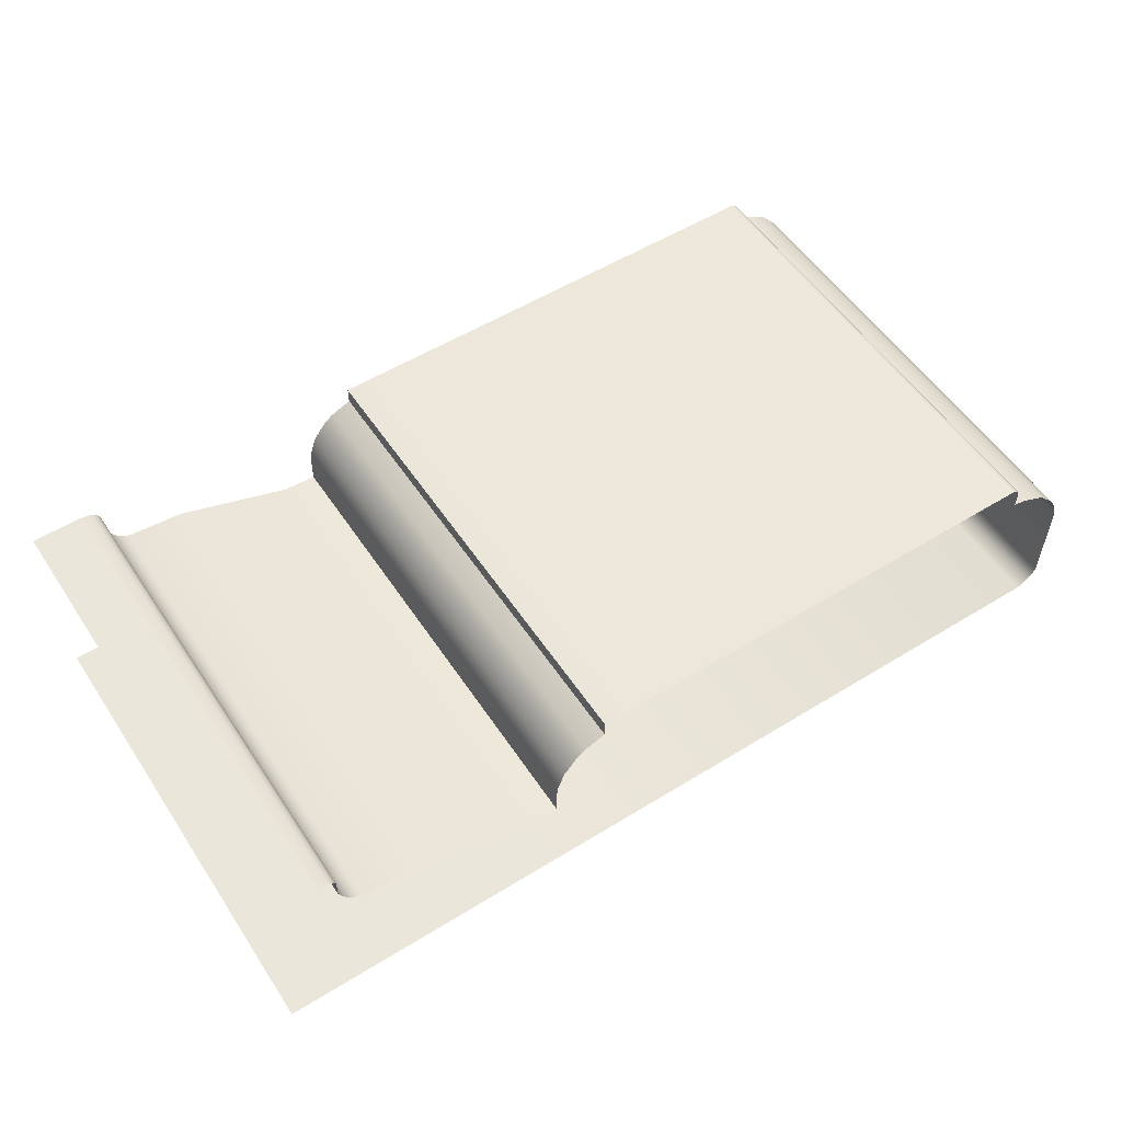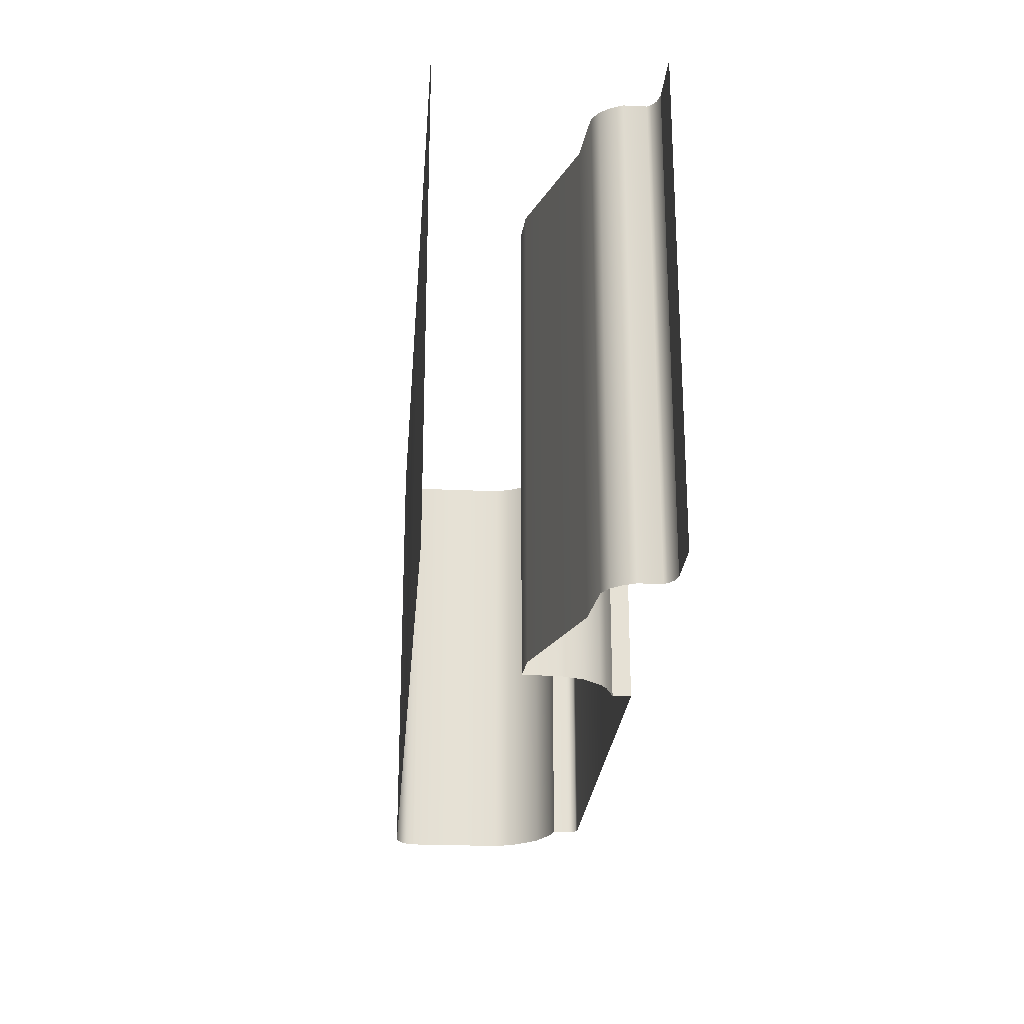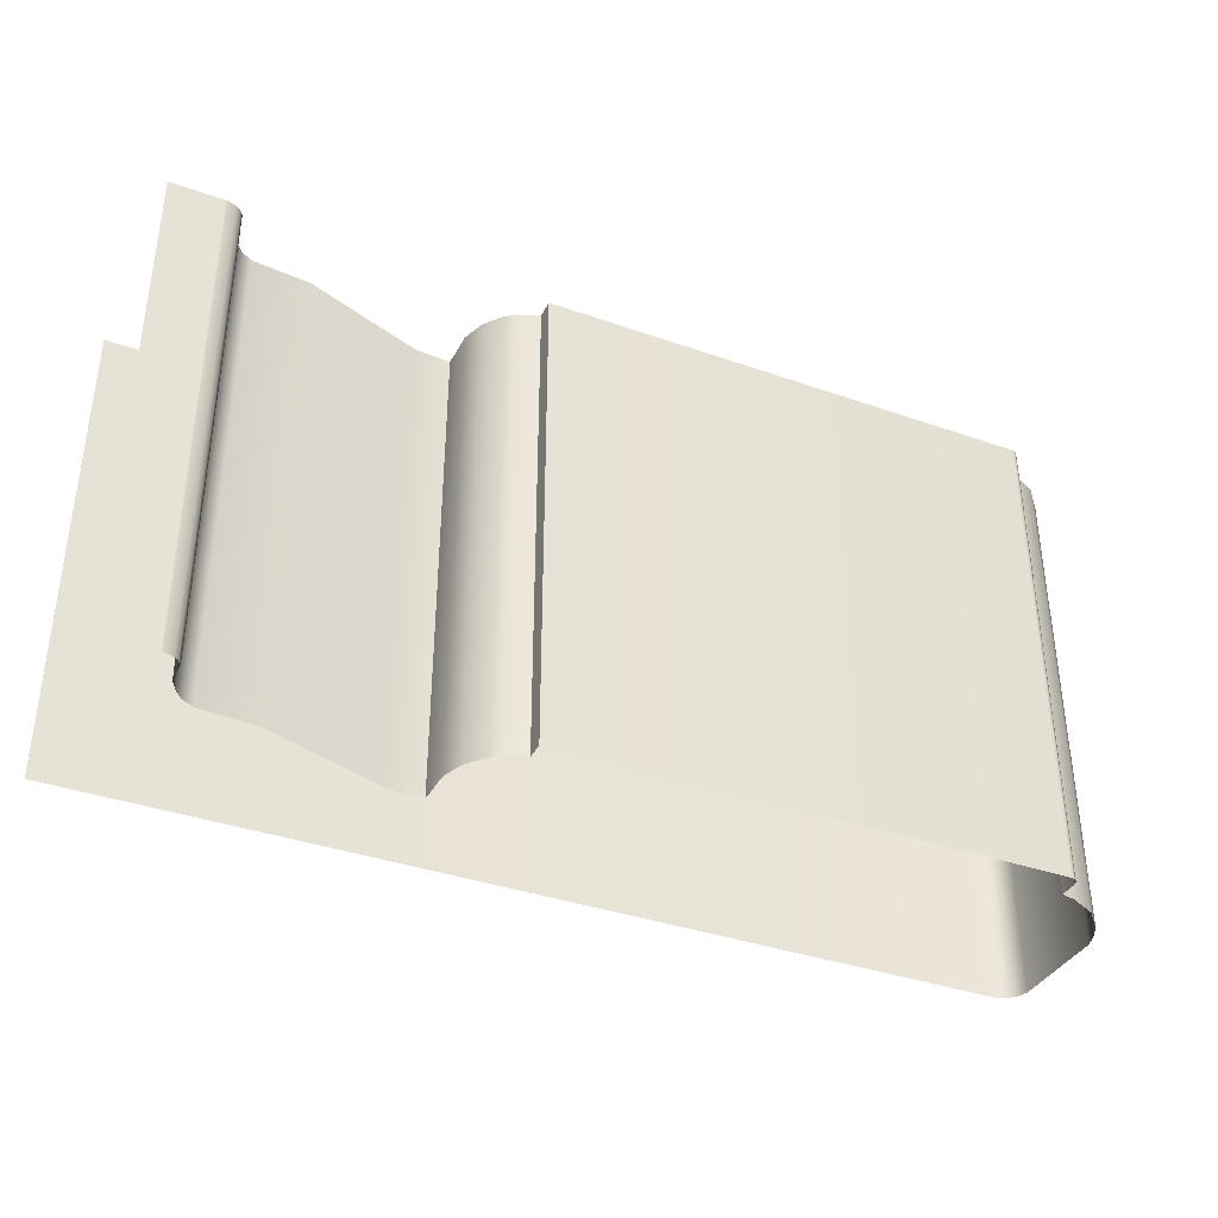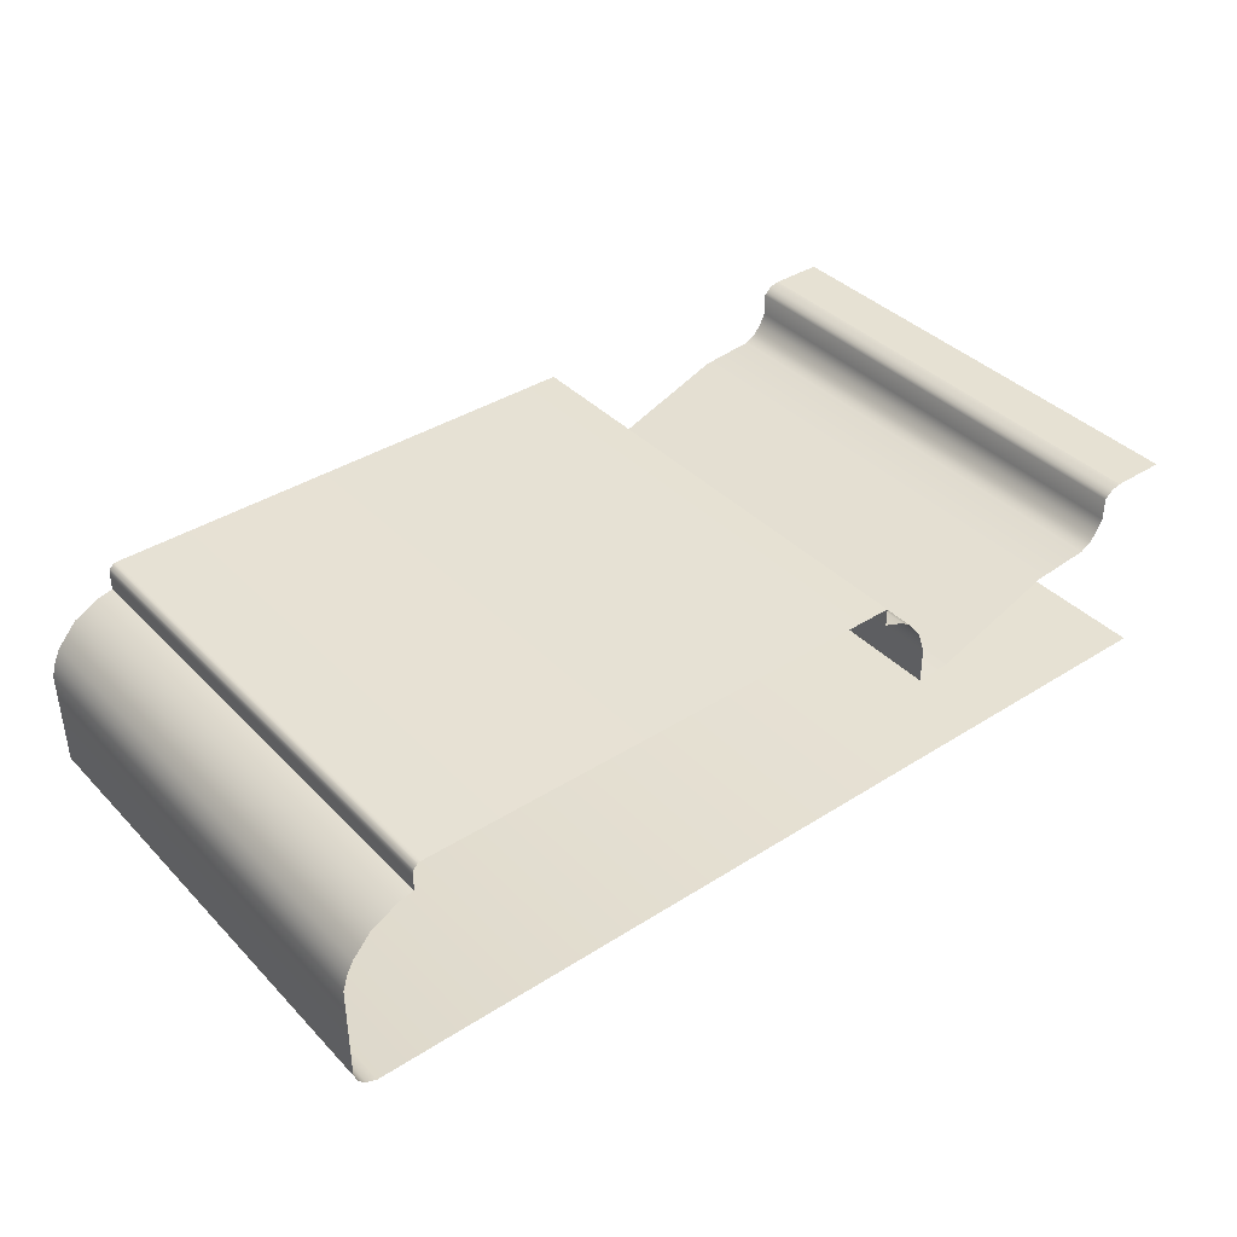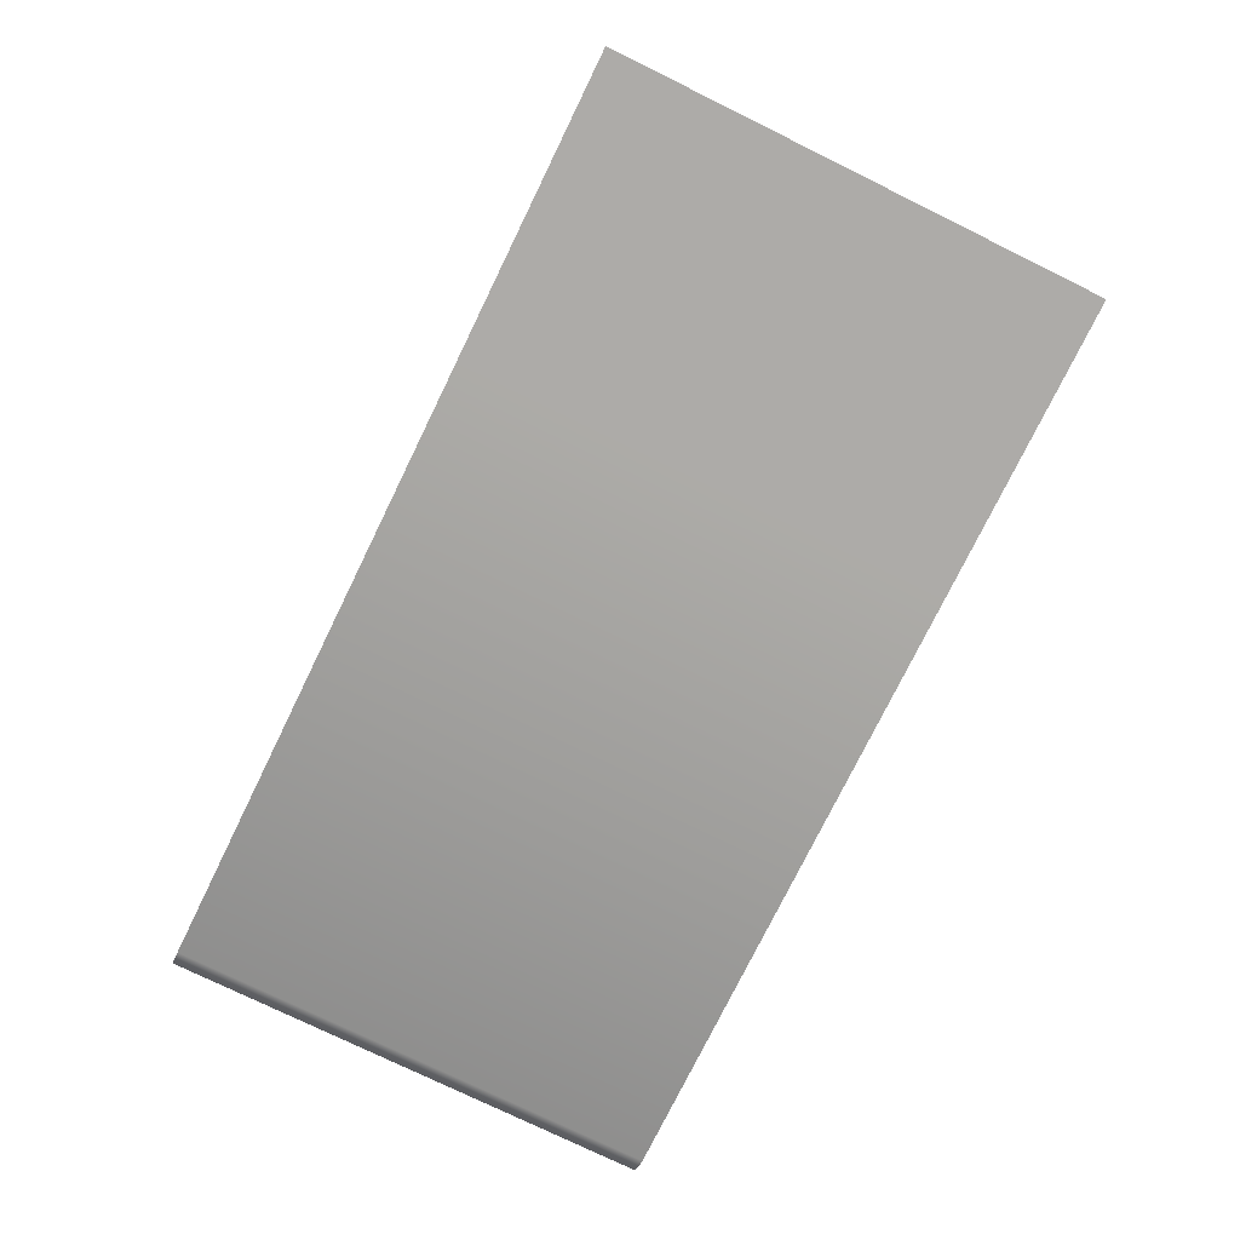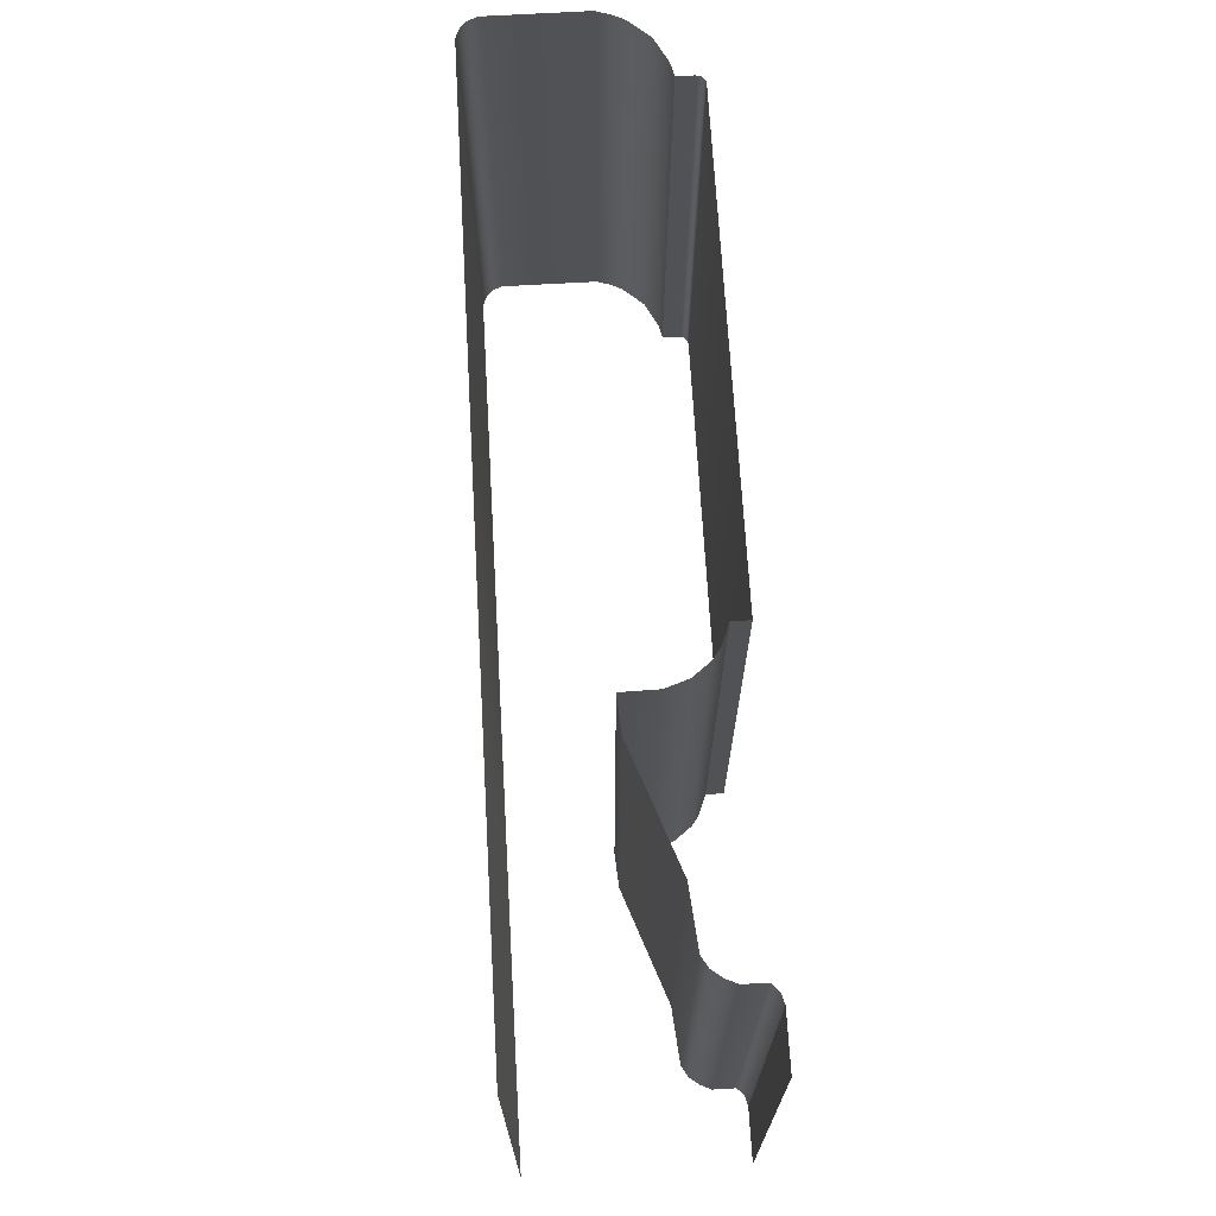
<metadata>
{"format":"obj","ext":"obj","renderer":"f3d","projection":"perspective","resolution":1024,"background":"white","views":[{"elev":54.7,"azim":-33.1,"up":"+Z"},{"elev":-24.4,"azim":-94.3,"up":"+Y"},{"elev":-37.0,"azim":-24.4,"up":"+Y"},{"elev":38.8,"azim":141.4,"up":"+Z"},{"elev":-76.5,"azim":-116.1,"up":"+Z"},{"elev":69.1,"azim":-93.3,"up":"+Y"}]}
</metadata>
<code>
o DF_12_CR1/DF_12_CR/mesh32/mesh32-geometry#mesh32-geometry
v -0.09514 0.4654 0.4332
v -0.0957 0.5255 0.4351
v -0.0957 0.4654 0.4351
v -0.09514 0.5255 0.4332
v -0.09651 0.5255 0.4367
v -0.09514 0.4654 0.4207
v -0.09651 0.4654 0.4367
v -0.09514 0.5255 0.4207
v -0.09892 0.5255 0.4394
v -0.09562 0.4654 0.4195
v -0.09892 0.4654 0.4394
v -0.09562 0.5255 0.4195
v -0.1022 0.4654 0.4411
v -0.09602 0.4654 0.4191
v -0.1022 0.5255 0.4411
v -0.09602 0.5255 0.4191
v -0.104 0.4654 0.4415
v -0.09651 0.5255 0.4187
v -0.104 0.5255 0.4415
v -0.09651 0.4654 0.4187
v -0.104 0.5255 0.4436
v -0.09779 0.5255 0.4181
v -0.104 0.4654 0.4436
v -0.09779 0.4654 0.4181
v -0.1041 0.5255 0.444
v -0.1739 0.5255 0.4181
v -0.1041 0.4654 0.444
v -0.1739 0.4654 0.4181
v -0.1041 0.5255 0.4443
v -0.211 0.4654 0.4181
v -0.1041 0.4654 0.4443
v -0.211 0.5255 0.4181
v -0.1045 0.4654 0.4447
v -0.1045 0.5255 0.4447
v -0.1047 0.4654 0.4448
v -0.1047 0.5255 0.4448
v -0.1051 0.4654 0.4448
v -0.1051 0.5255 0.4448
v -0.1666 0.4654 0.4448
v -0.1666 0.5255 0.4448
v -0.1666 0.4654 0.4426
v -0.1666 0.5255 0.4426
v -0.1693 0.4654 0.4416
v -0.1693 0.5255 0.4416
v -0.1705 0.4654 0.4407
v -0.1705 0.5255 0.4407
v -0.1722 0.4654 0.4384
v -0.1722 0.5255 0.4384
v -0.1732 0.4654 0.4356
v -0.1732 0.5255 0.4356
v -0.1733 0.4654 0.4311
v -0.1733 0.5255 0.4311
v -0.1776 0.4654 0.4314
v -0.1776 0.5255 0.4314
v -0.1922 0.4654 0.4367
v -0.1922 0.5255 0.4367
v -0.1993 0.4654 0.4373
v -0.1993 0.5255 0.4373
v -0.2007 0.4654 0.4381
v -0.2007 0.5255 0.4381
v -0.2016 0.5255 0.4394
v -0.2016 0.4654 0.4394
v -0.2023 0.5255 0.4408
v -0.2023 0.4654 0.4408
v -0.2023 0.5255 0.4436
v -0.2023 0.4654 0.4436
v -0.2026 0.5255 0.444
v -0.2026 0.4654 0.444
v -0.2032 0.4654 0.4445
v -0.2032 0.5255 0.4445
v -0.2044 0.4654 0.4448
v -0.2044 0.5255 0.4448
v -0.211 0.4654 0.4448
v -0.211 0.5255 0.4448
f 1 2 3
f 2 1 4
f 5 3 2
f 6 4 1
f 3 5 7
f 4 6 8
f 9 7 5
f 10 8 6
f 7 9 11
f 8 10 12
f 9 13 11
f 14 12 10
f 13 9 15
f 12 14 16
f 15 17 13
f 14 18 16
f 17 15 19
f 18 14 20
f 21 17 19
f 20 22 18
f 17 21 23
f 22 20 24
f 25 23 21
f 24 26 22
f 23 25 27
f 26 24 28
f 29 27 25
f 30 26 28
f 27 29 31
f 26 30 32
f 29 33 31
f 33 29 34
f 34 35 33
f 35 34 36
f 36 37 35
f 37 36 38
f 38 39 37
f 39 38 40
f 40 41 39
f 41 40 42
f 42 43 41
f 43 42 44
f 44 45 43
f 45 44 46
f 46 47 45
f 47 46 48
f 48 49 47
f 49 48 50
f 50 51 49
f 51 50 52
f 52 53 51
f 53 52 54
f 54 55 53
f 55 54 56
f 56 57 55
f 57 56 58
f 58 59 57
f 59 58 60
f 61 59 60
f 59 61 62
f 63 62 61
f 62 63 64
f 65 64 63
f 64 65 66
f 67 66 65
f 66 67 68
f 67 69 68
f 69 67 70
f 70 71 69
f 71 70 72
f 72 73 71
f 73 72 74
f 3 2 1
f 4 1 2
f 2 3 5
f 1 4 6
f 7 5 3
f 8 6 4
f 5 7 9
f 6 8 10
f 11 9 7
f 12 10 8
f 11 13 9
f 10 12 14
f 15 9 13
f 16 14 12
f 13 17 15
f 16 18 14
f 19 15 17
f 20 14 18
f 19 17 21
f 18 22 20
f 23 21 17
f 24 20 22
f 21 23 25
f 22 26 24
f 27 25 23
f 28 24 26
f 25 27 29
f 28 26 30
f 31 29 27
f 32 30 26
f 31 33 29
f 34 29 33
f 33 35 34
f 36 34 35
f 35 37 36
f 38 36 37
f 37 39 38
f 40 38 39
f 39 41 40
f 42 40 41
f 41 43 42
f 44 42 43
f 43 45 44
f 46 44 45
f 45 47 46
f 48 46 47
f 47 49 48
f 50 48 49
f 49 51 50
f 52 50 51
f 51 53 52
f 54 52 53
f 53 55 54
f 56 54 55
f 55 57 56
f 58 56 57
f 57 59 58
f 60 58 59
f 60 59 61
f 62 61 59
f 61 62 63
f 64 63 62
f 63 64 65
f 66 65 64
f 65 66 67
f 68 67 66
f 68 69 67
f 70 67 69
f 69 71 70
f 72 70 71
f 71 73 72
f 74 72 73

</code>
